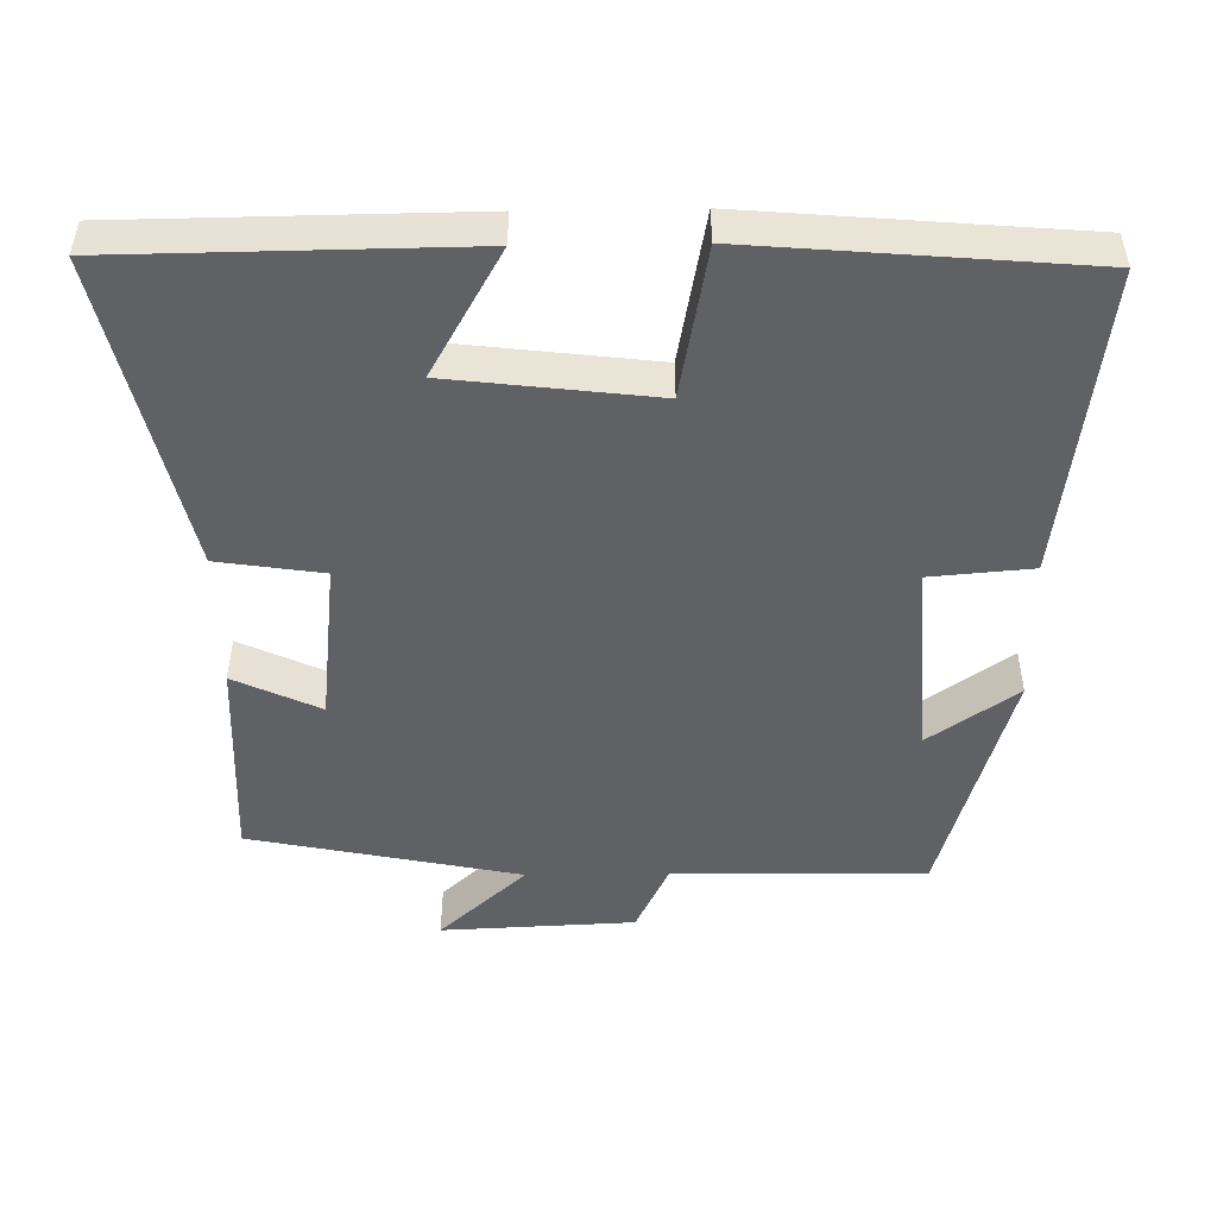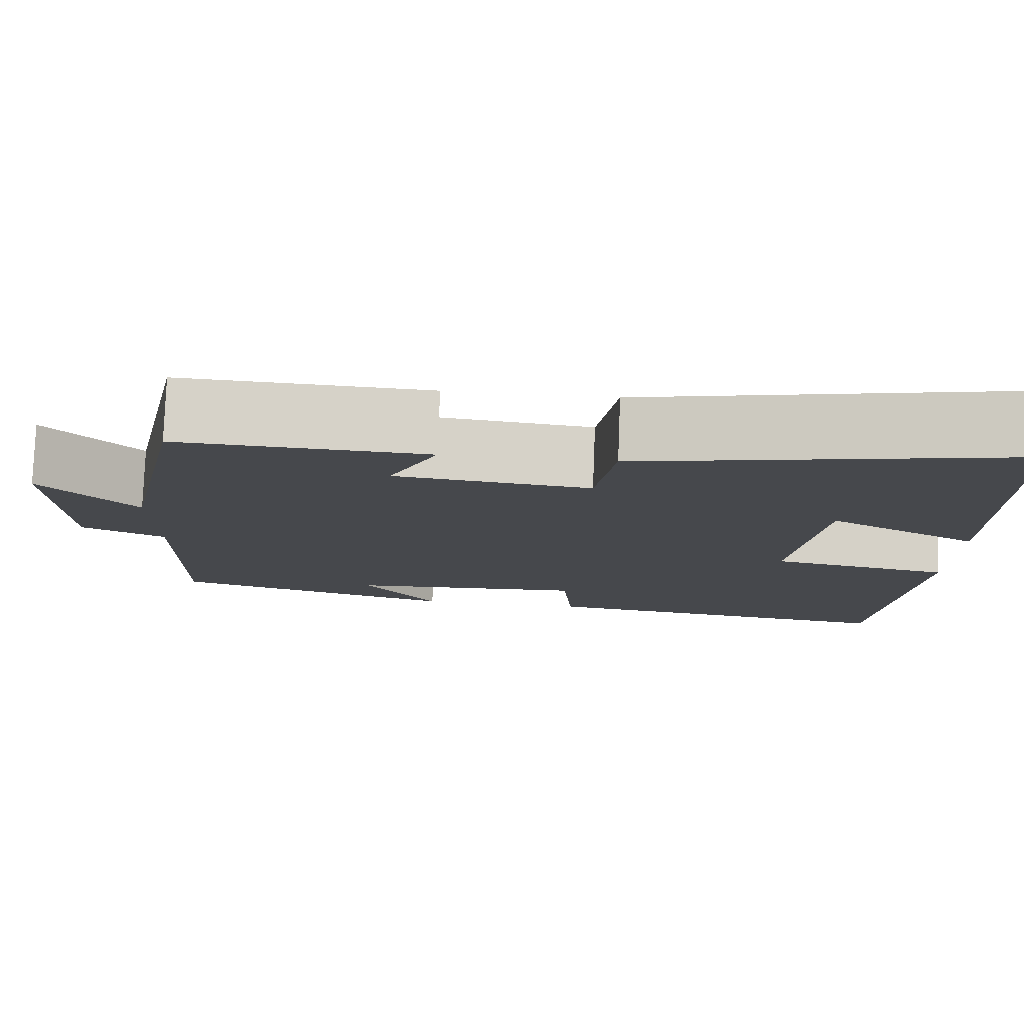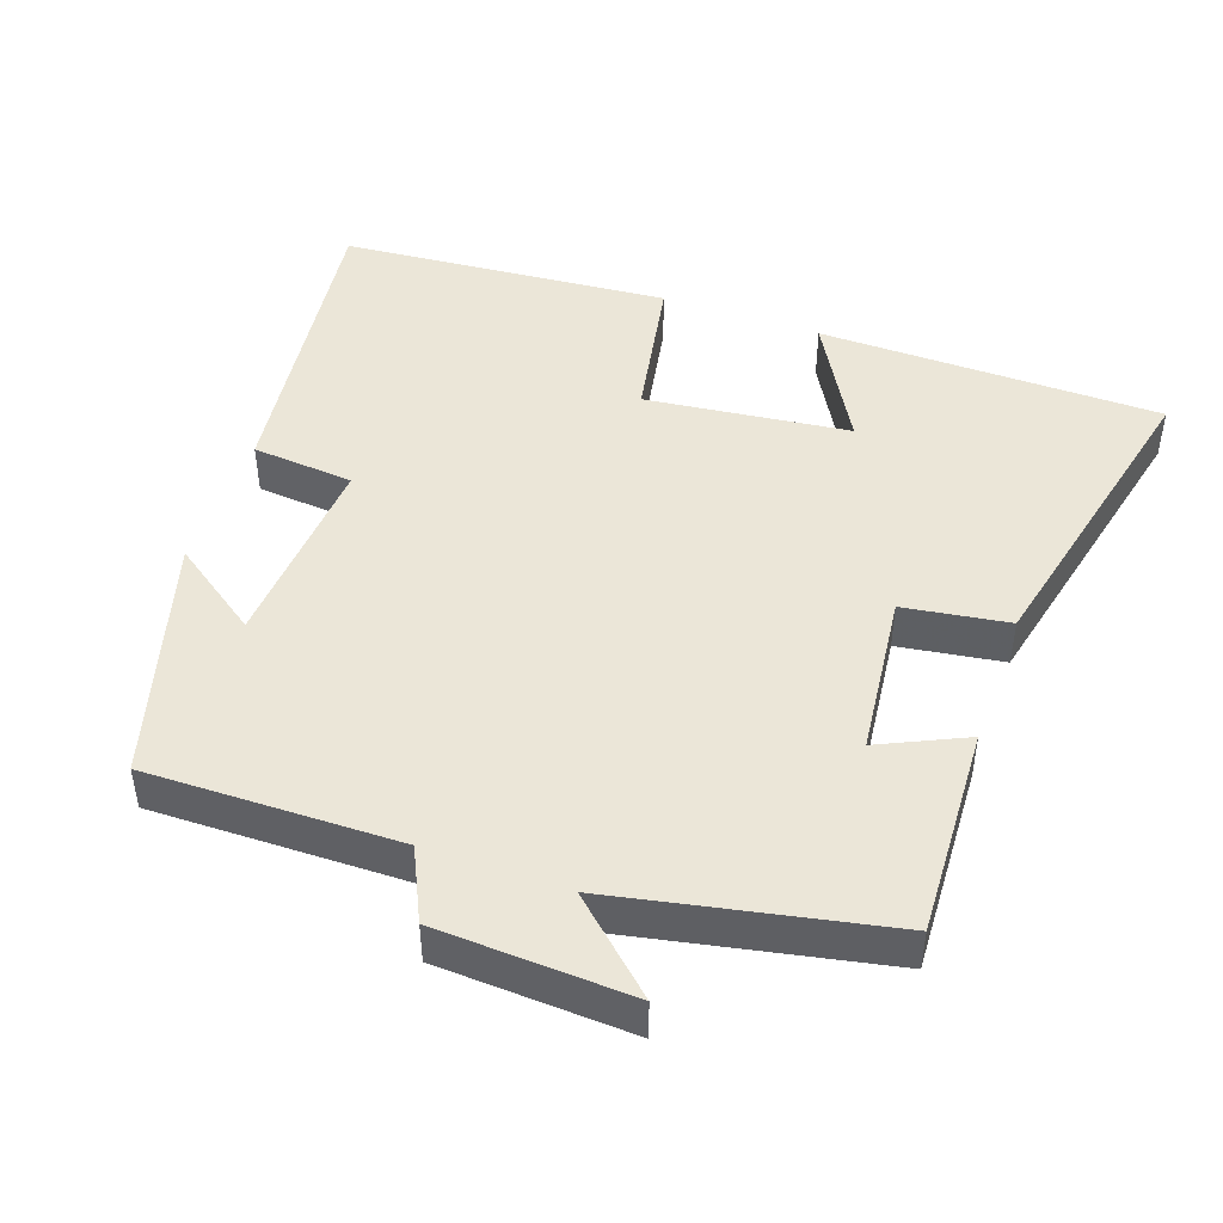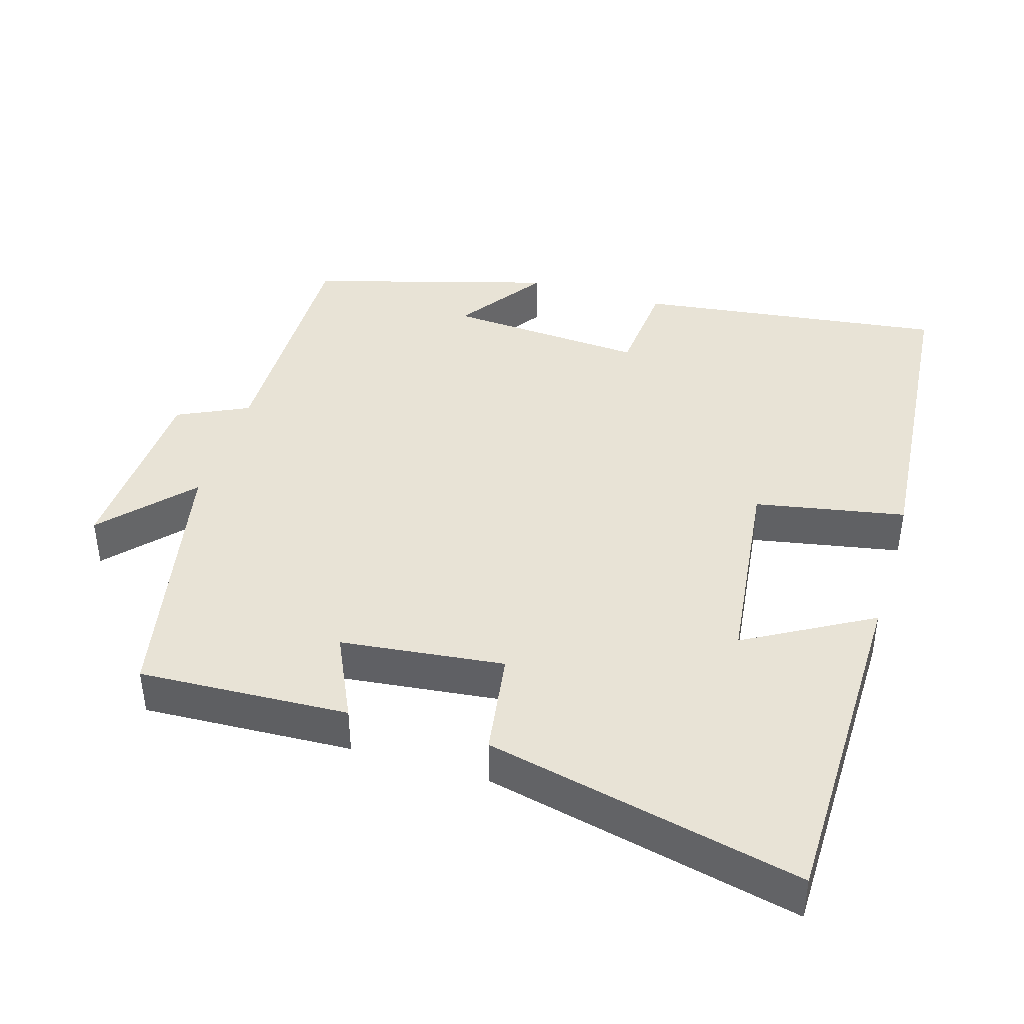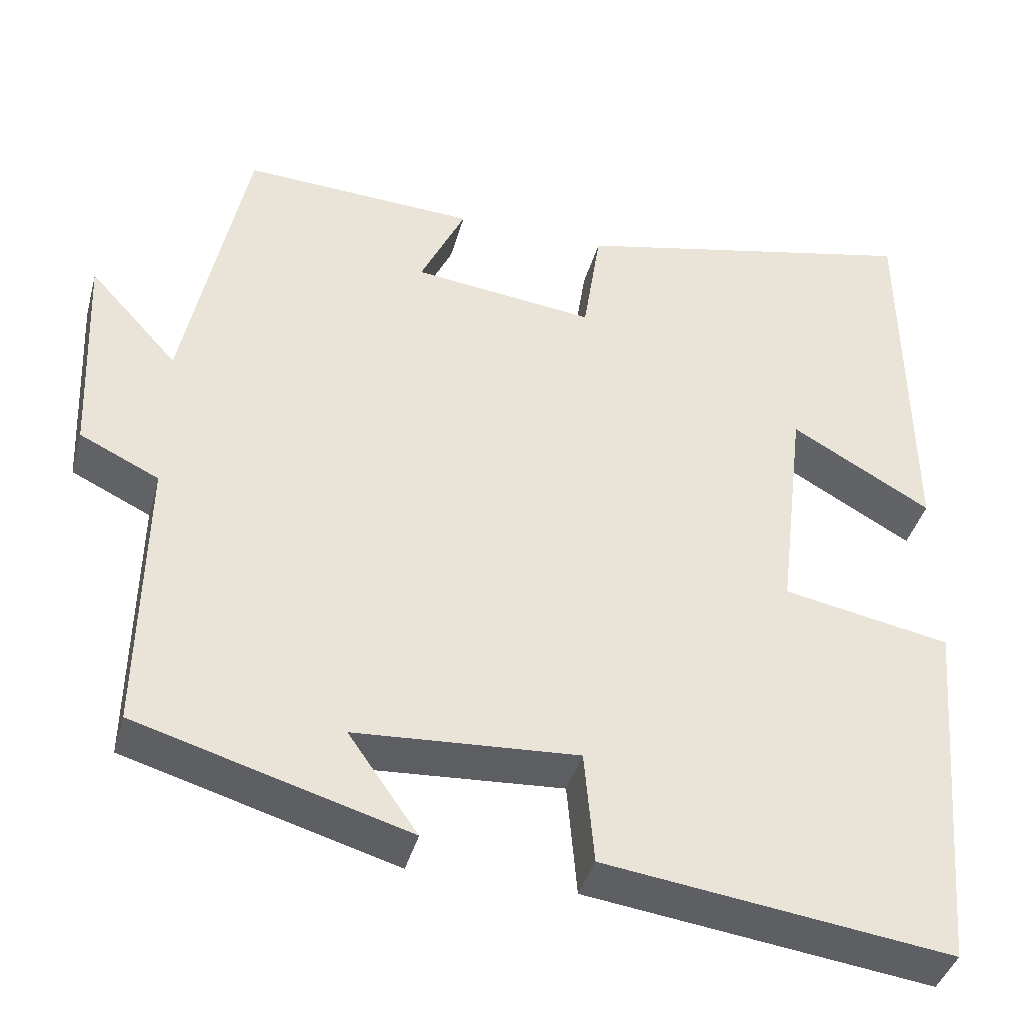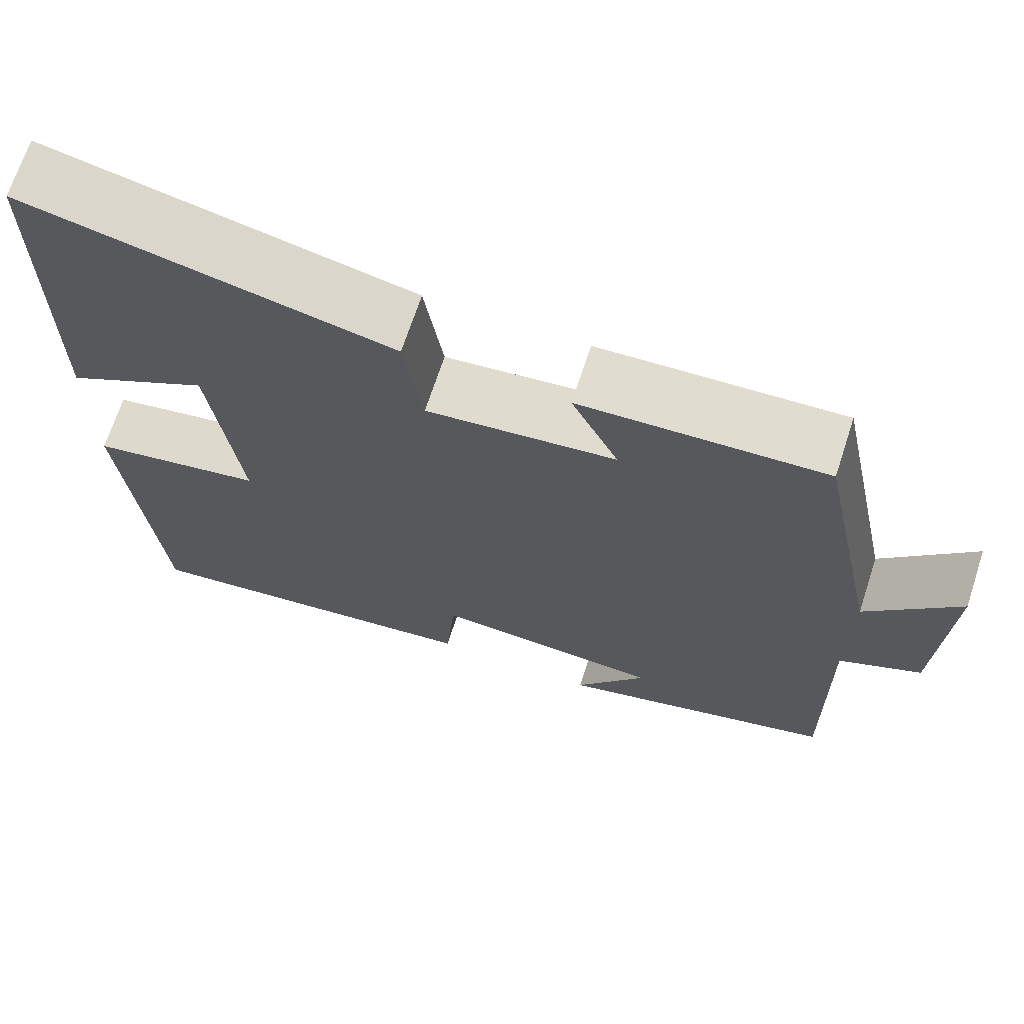
<metadata>
{"format":"obj","ext":"obj","renderer":"f3d","projection":"perspective","resolution":1024,"background":"white","views":[{"elev":-48.7,"azim":90.9,"up":"+Y"},{"elev":78.9,"azim":2.2,"up":"+Z"},{"elev":46.3,"azim":-70.4,"up":"+Y"},{"elev":41.5,"azim":16.9,"up":"+Y"},{"elev":-40.4,"azim":-15.1,"up":"+Z"},{"elev":69.2,"azim":-161.9,"up":"+Z"}]}
</metadata>
<code>
v -0.506 0.07 -0.403
v -0.5 0.07 -0.054
v -0.598 0.07 -0.007
v -0.61 0.07 0.261
v -0.5 0.07 0.14
v -0.423 0.07 0.514
v -0.133 0.07 0.5
v -0.189 0.07 0.381
v 0.037 0.07 0.355
v 0.059 0.07 0.5
v 0.495 0.07 0.598
v 0.5 0.07 0.122
v 0.326 0.07 0.221
v 0.292 0.07 -0.061
v 0.5 0.07 -0.1
v 0.461 0.07 -0.556
v 0.032 0.07 -0.5
v 0.02 0.07 -0.359
v -0.256 0.07 -0.377
v -0.17 0.07 -0.5
v -0.506 0 -0.403
v -0.5 0 -0.054
v -0.598 0 -0.007
v -0.61 0 0.261
v -0.5 0 0.14
v -0.423 0 0.514
v -0.133 0 0.5
v -0.189 0 0.381
v 0.037 0 0.355
v 0.059 0 0.5
v 0.495 0 0.598
v 0.5 0 0.122
v 0.326 0 0.221
v 0.292 0 -0.061
v 0.5 0 -0.1
v 0.461 0 -0.556
v 0.032 0 -0.5
v 0.02 0 -0.359
v -0.256 0 -0.377
v -0.17 0 -0.5
f 19 20 1 2
f 18 19 2
f 15 16 17 18
f 14 15 18 2
f 13 14 2 3
f 10 11 12 13
f 9 10 13
f 8 9 13 3
f 5 6 7 8
f 5 8 3
f 3 4 5
f 22 21 40 39
f 22 39 38
f 38 37 36 35
f 22 38 35 34
f 23 22 34 33
f 33 32 31 30
f 33 30 29
f 23 33 29 28
f 28 27 26 25
f 23 28 25
f 25 24 23
f 1 21 22 2
f 2 22 23 3
f 3 23 24 4
f 4 24 25 5
f 5 25 26 6
f 6 26 27 7
f 7 27 28 8
f 8 28 29 9
f 9 29 30 10
f 10 30 31 11
f 11 31 32 12
f 12 32 33 13
f 13 33 34 14
f 14 34 35 15
f 15 35 36 16
f 16 36 37 17
f 17 37 38 18
f 18 38 39 19
f 19 39 40 20
f 20 40 21 1

</code>
